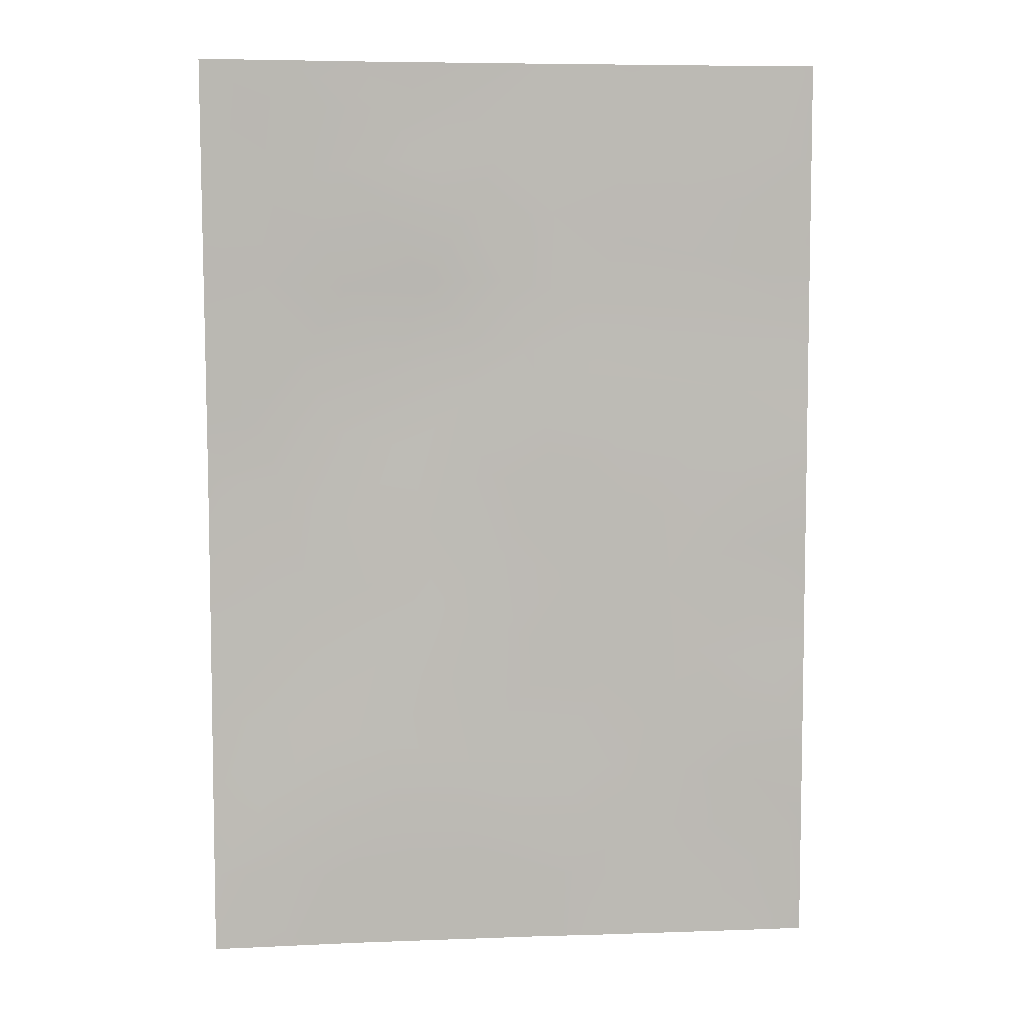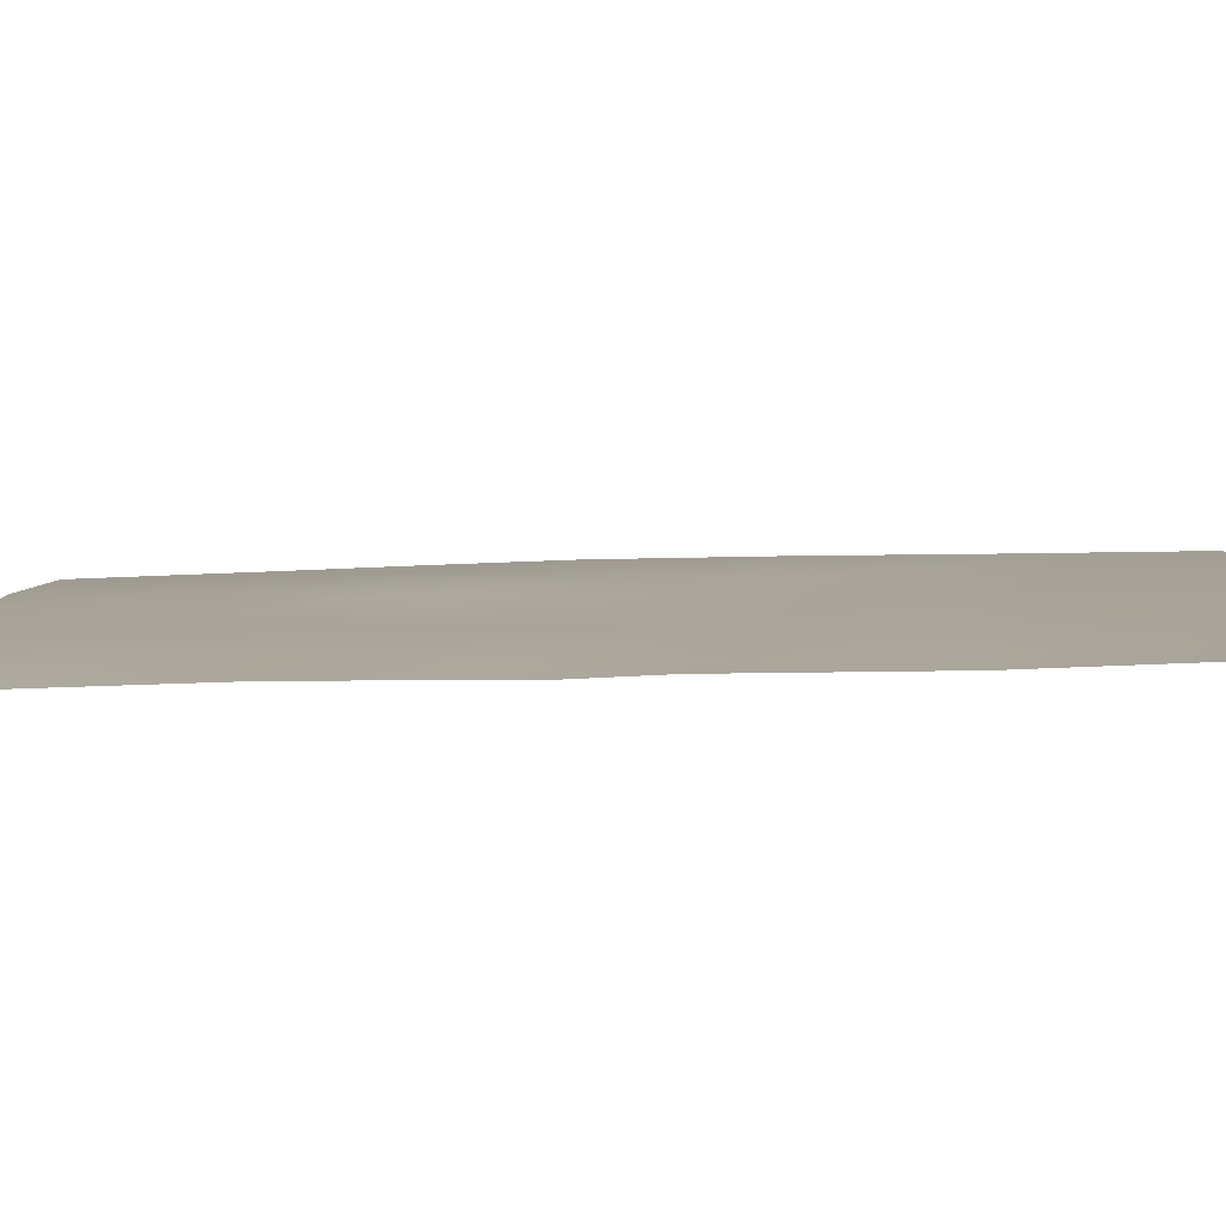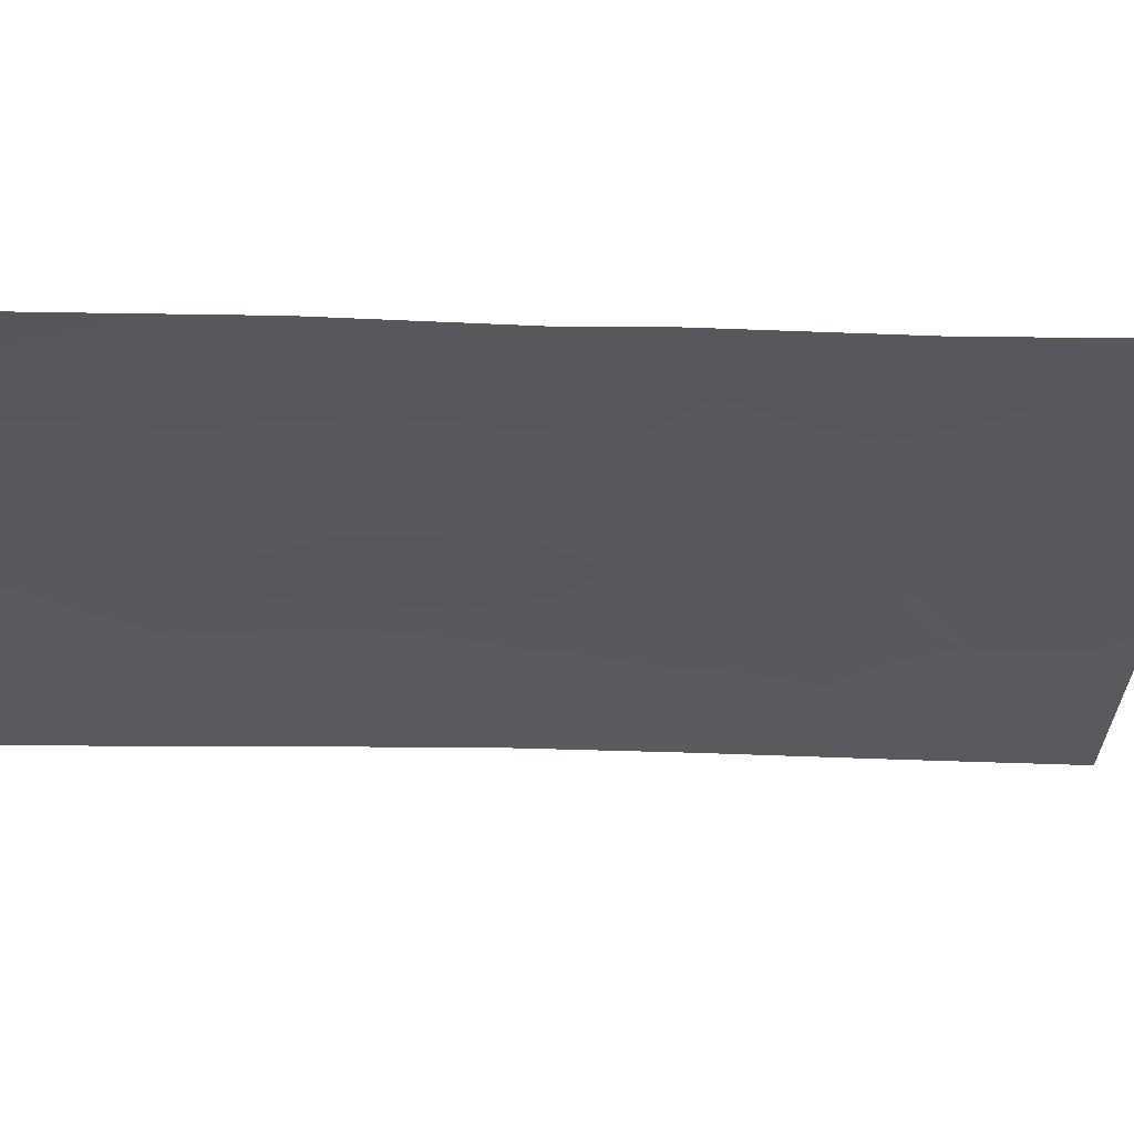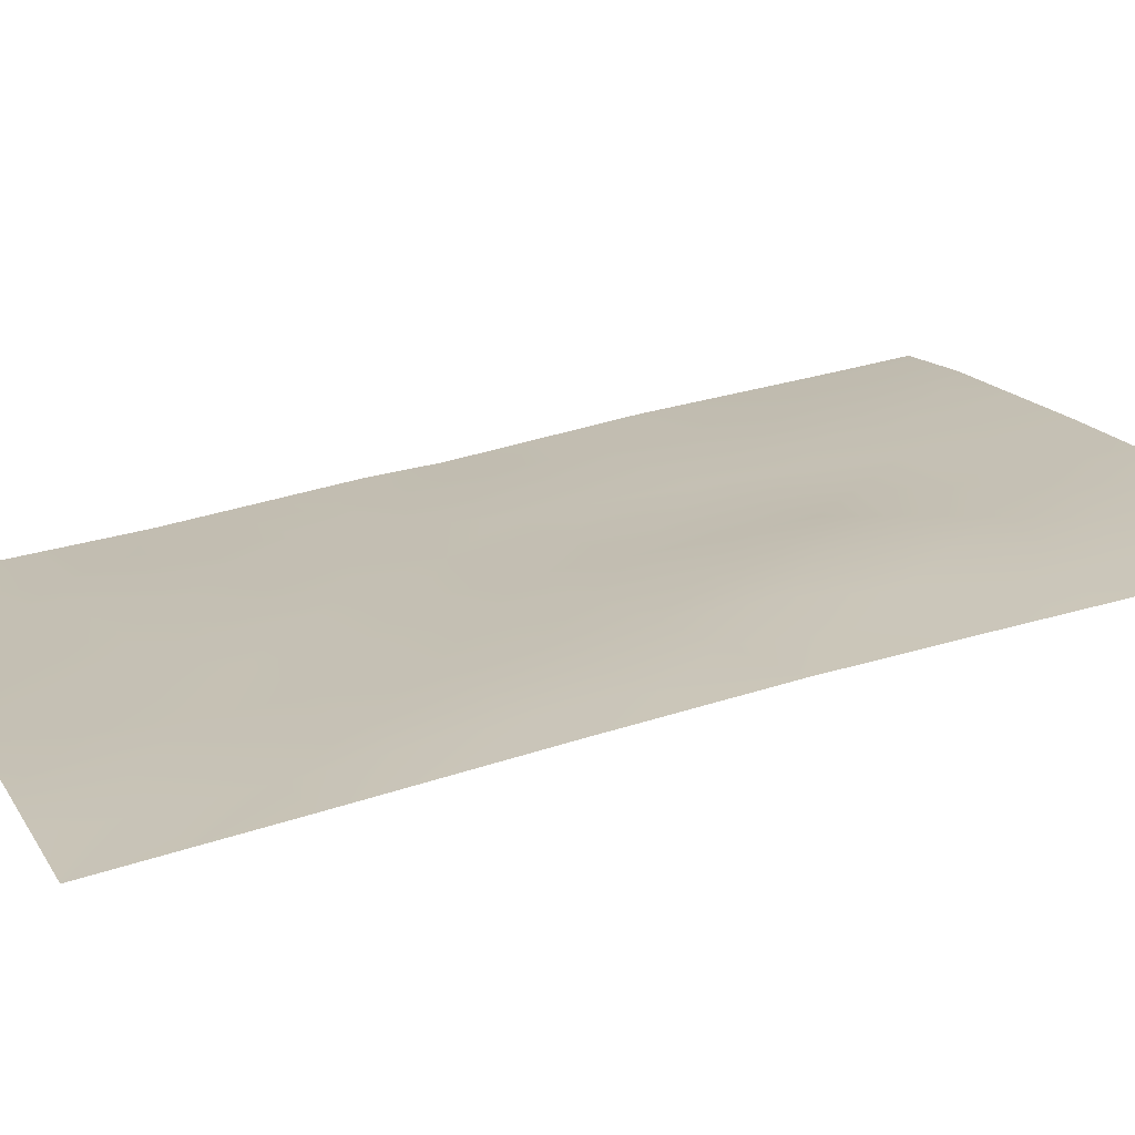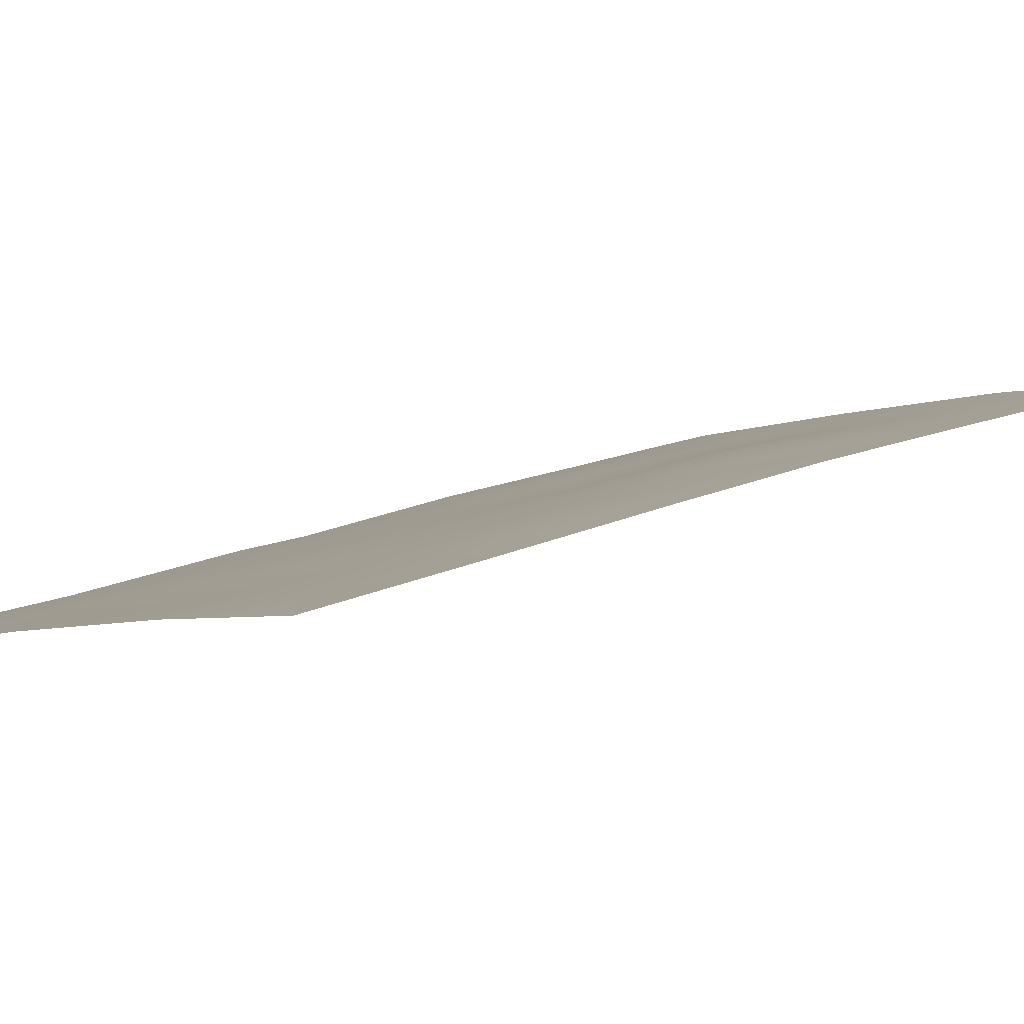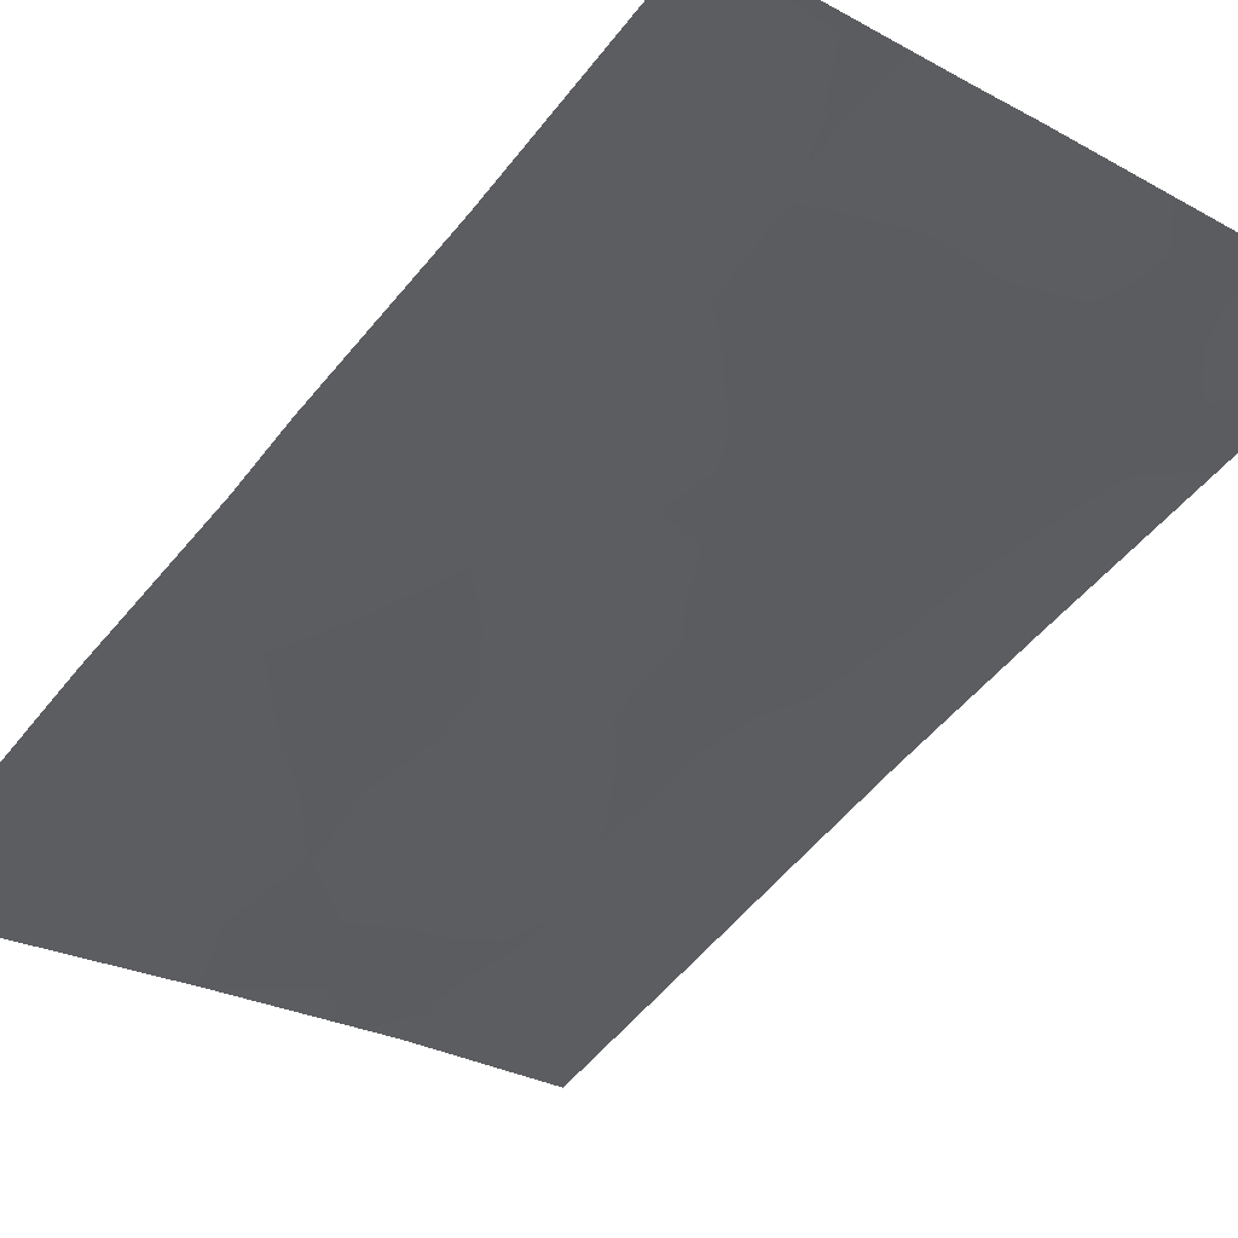
<metadata>
{"format":"obj","ext":"obj","renderer":"f3d","projection":"perspective","resolution":1024,"background":"white","views":[{"elev":6.3,"azim":-24.1,"up":"+Z"},{"elev":-10.7,"azim":93.3,"up":"+Y"},{"elev":-47.9,"azim":87.4,"up":"+Y"},{"elev":36.5,"azim":-113.4,"up":"+Y"},{"elev":17.6,"azim":-132.8,"up":"+Y"},{"elev":-52.5,"azim":141.9,"up":"+Y"}]}
</metadata>
<code>
v 11.35 54.55 38
v 15.6 53.11 44.84
v 13.75 53.71 45.27
v 11.86 54.4 46.05
v 10.43 54.82 44.26
v 15.11 53.27 46.74
v 14.7 53.38 48.44
v 11.69 54.33 49.4
v 17.19 52.49 48.73
v 17.18 52.47 50
v 16.09 52.89 50
v 10.95 54.63 39.99
v 9.451 55.09 40.11
v 17.27 52.64 38
v 17.26 52.62 38.5
v 16.67 52.82 38
v 11.44 54.39 50
v 9.453 55.09 38
v 17.23 52.56 40.86
v 17.23 52.56 43.25
v 15.28 53.24 41.23
v 16.52 52.8 42.74
v 9.401 55 47.75
v 12.67 54.1 39.62
v 12.49 54.16 41.66
v 9.37 54.95 50
v 14.53 53.52 38
v 13.77 53.66 50
v 17.21 52.53 46.55
v 14.3 53.57 39.78
v 9.452 55.09 42.48
v 9.446 55.08 44.55
v 17.21 52.52 44.2
v 12.23 54.26 43.77
v 13.77 53.78 38
v 10.18 54.78 48.19
v 12.74 54.01 48
v 9.424 55.04 46.24
v 14.18 53.59 43.07
v 10.79 54.72 42.08
v 15.38 53.18 45.82
v 14.46 53.48 46
v 14.67 53.41 45.04
v 14.84 53.35 47.64
v 15.7 53.06 47.46
v 11.09 54.52 48.62
v 11.7 54.34 47.9
v 12.17 54.18 48.74
v 11.13 54.6 38.98
v 10.24 54.85 39.02
v 10.4 54.82 38
v 10.16 54.87 40.06
v 9.452 55.09 39.06
v 17.23 52.56 42.06
v 16.68 52.75 41.82
v 16.21 52.92 41.1
v 9.412 55.02 46.99
v 10.14 54.83 47.13
v 13.23 53.84 48.92
v 12.69 54.01 49.45
v 12.8 54.06 40.54
v 13.46 53.85 41.4
v 16.28 52.83 49.1
v 16.37 52.81 48.13
v 10.22 54.73 49.41
v 9.386 54.97 48.87
v 16.37 52.91 38.75
v 17.25 52.59 39.68
v 16.5 52.83 40.27
v 12.61 54.03 50
v 14.93 53.28 50
v 14.26 53.51 49.1
v 15.28 53.17 49.18
v 17.2 52.51 47.64
v 16.51 52.77 47.29
v 16.05 52.94 46.59
v 13.51 53.83 39.7
v 13.9 53.71 40.49
v 10.41 54.67 50
v 15.35 53.2 43.04
v 14.81 53.39 42.14
v 11.33 54.54 44.03
v 10.67 54.75 43.17
v 11.48 54.49 42.95
v 14.39 53.54 41.28
v 14.01 53.66 42.07
v 10.12 54.9 41.14
v 10.07 54.92 42.26
v 9.451 55.09 41.29
v 17.21 52.53 45.37
v 16.33 52.85 45.64
v 16.45 52.8 44.58
v 11.08 54.63 45.11
v 12.06 54.32 44.87
v 9.449 55.08 43.51
v 9.928 54.96 43.37
v 13.94 53.65 44.24
v 14.91 53.34 44.02
v 12.84 54.04 45.58
v 12.99 53.98 44.54
v 14.22 53.55 46.93
v 13.58 53.76 46.22
v 12.35 54.21 42.71
v 11.59 54.45 41.9
v 13.26 53.9 42.41
v 13.16 53.94 43.46
v 12.78 54.06 46.43
v 16.46 52.81 43.54
v 12.56 54.17 38
v 13.14 53.96 38.87
v 12.1 54.29 38.9
v 15.65 53.13 40.34
v 14.23 53.61 38.93
v 11.85 54.35 39.85
v 15.3 53.26 38.78
v 15.06 53.33 39.59
v 14.77 53.41 40.43
v 15.82 53.04 43.9
v 11.24 54.54 47.02
v 10.63 54.72 46.14
v 12.27 54.21 47.1
v 13.27 53.86 47.13
v 10.06 54.89 45.28
v 9.435 55.06 45.4
v 13.88 53.65 48.02
v 15.6 53.17 38
v 11.71 54.4 40.86
v 10.86 54.68 41.02
v 16.06 53 39.54
v 15.51 53.11 48.36
v 10.85 54.61 47.77
v 15.81 53.05 42.05
f 41 42 43
f 44 45 130
f 46 47 48
f 9 10 63
f 14 15 16
f 49 50 51
f 52 53 50
f 19 54 55
f 57 38 58
f 48 59 60
f 9 63 64
f 26 66 65
f 28 70 60
f 71 72 73
f 74 64 75
f 45 76 75
f 77 78 61
f 79 26 65
f 132 80 81
f 82 83 84
f 85 81 86
f 87 88 89
f 90 91 92
f 76 41 91
f 93 82 94
f 95 31 96
f 88 83 96
f 97 98 43
f 99 94 100
f 101 102 42
f 103 84 104
f 105 106 103
f 97 100 106
f 101 44 125
f 99 102 107
f 20 33 108
f 109 110 111
f 113 77 110
f 69 56 112
f 49 111 114
f 115 116 113
f 112 117 116
f 117 85 78
f 92 118 108
f 119 58 120
f 121 47 119
f 121 107 122
f 123 93 120
f 123 38 124
f 125 72 59
f 115 126 67
f 86 105 62
f 61 127 114
f 118 98 80
f 104 128 127
f 87 52 128
f 2 41 43
f 41 6 42
f 43 42 3
f 7 44 130
f 44 6 45
f 130 45 64
f 8 46 48
f 46 36 131
f 48 47 37
f 63 10 11
f 1 49 51
f 49 12 50
f 51 50 18
f 12 52 50
f 52 13 53
f 50 53 18
f 54 20 22
f 22 132 55
f 23 58 36
f 58 23 57
f 8 48 60
f 48 37 59
f 60 59 28
f 61 62 25
f 23 36 66
f 36 46 65
f 46 8 65
f 15 67 16
f 67 15 68
f 69 68 19
f 70 8 60
f 8 70 17
f 11 71 73
f 71 28 72
f 73 72 7
f 11 73 63
f 73 7 130
f 63 130 64
f 29 74 75
f 74 9 64
f 64 45 75
f 45 6 76
f 75 76 29
f 24 77 61
f 77 30 78
f 61 78 62
f 17 79 8
f 65 8 79
f 21 132 81
f 81 80 39
f 34 82 84
f 82 5 83
f 84 83 40
f 62 85 86
f 85 21 81
f 86 81 39
f 13 87 89
f 87 40 88
f 89 88 31
f 33 90 92
f 90 29 91
f 92 91 2
f 29 76 91
f 76 6 41
f 91 41 2
f 4 93 94
f 93 5 82
f 94 82 34
f 32 96 5
f 96 32 95
f 31 88 96
f 88 40 83
f 96 83 5
f 3 97 43
f 97 39 98
f 43 98 2
f 3 99 100
f 99 4 94
f 100 94 34
f 6 101 42
f 101 122 102
f 42 102 3
f 25 103 104
f 103 34 84
f 104 84 40
f 25 105 103
f 105 39 106
f 103 106 34
f 39 97 106
f 97 3 100
f 106 100 34
f 122 101 125
f 101 6 44
f 125 44 7
f 4 99 107
f 99 3 102
f 107 102 122
f 1 109 111
f 109 35 110
f 111 110 24
f 35 113 110
f 113 30 77
f 110 77 24
f 129 69 112
f 69 19 56
f 112 56 21
f 35 27 113
f 12 49 114
f 49 1 111
f 114 111 24
f 27 115 113
f 115 129 116
f 113 116 30
f 129 112 116
f 112 21 117
f 116 117 30
f 30 117 78
f 117 21 85
f 78 85 62
f 33 92 108
f 92 2 118
f 4 119 120
f 119 131 58
f 120 58 38
f 4 121 119
f 121 37 47
f 37 121 122
f 121 4 107
f 38 123 120
f 123 5 93
f 120 93 4
f 5 123 32
f 124 32 123
f 37 125 59
f 125 7 72
f 59 72 28
f 125 37 122
f 129 115 67
f 115 27 126
f 67 126 16
f 86 39 105
f 62 105 25
f 24 61 114
f 61 25 127
f 114 127 12
f 118 2 98
f 80 98 39
f 25 104 127
f 104 40 128
f 127 128 12
f 40 87 128
f 87 13 52
f 128 52 12
f 129 68 69
f 36 65 66
f 129 67 68
f 73 130 63
f 46 131 47
f 131 36 58
f 131 119 47
f 132 56 55
f 132 21 56
f 55 56 19
f 54 22 55
f 108 118 80
f 80 22 108
f 132 22 80
f 22 20 108

</code>
